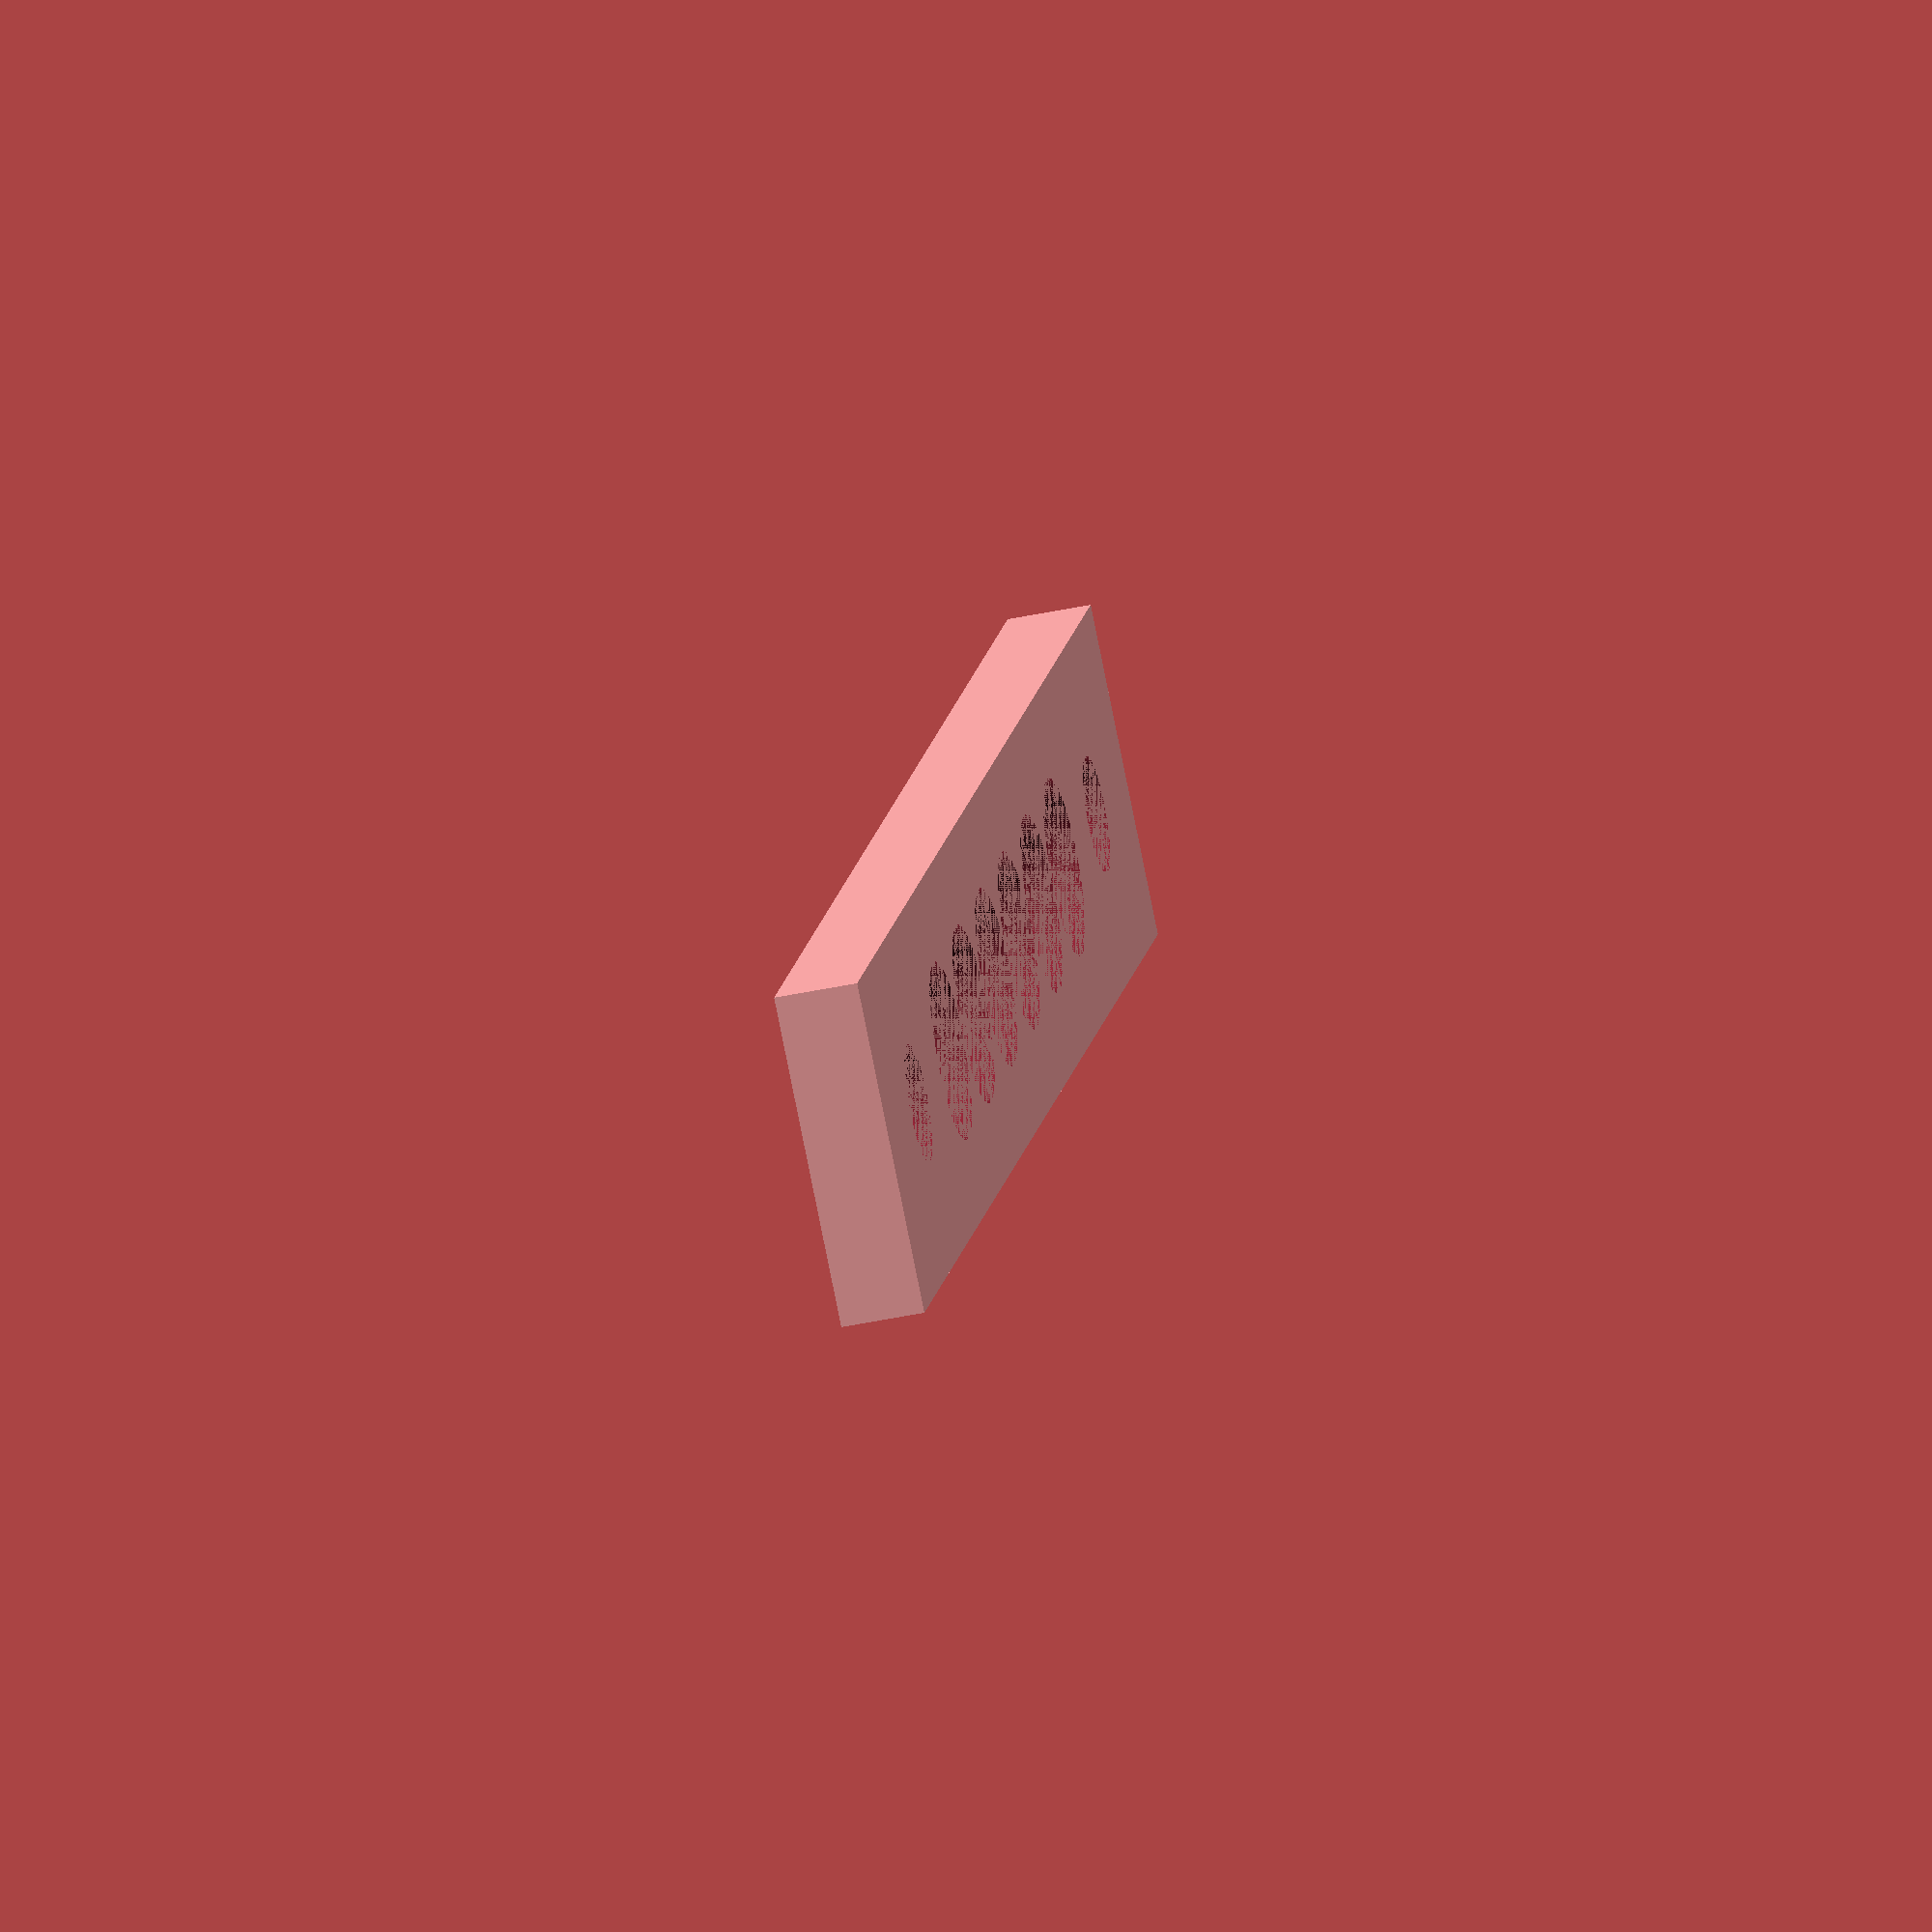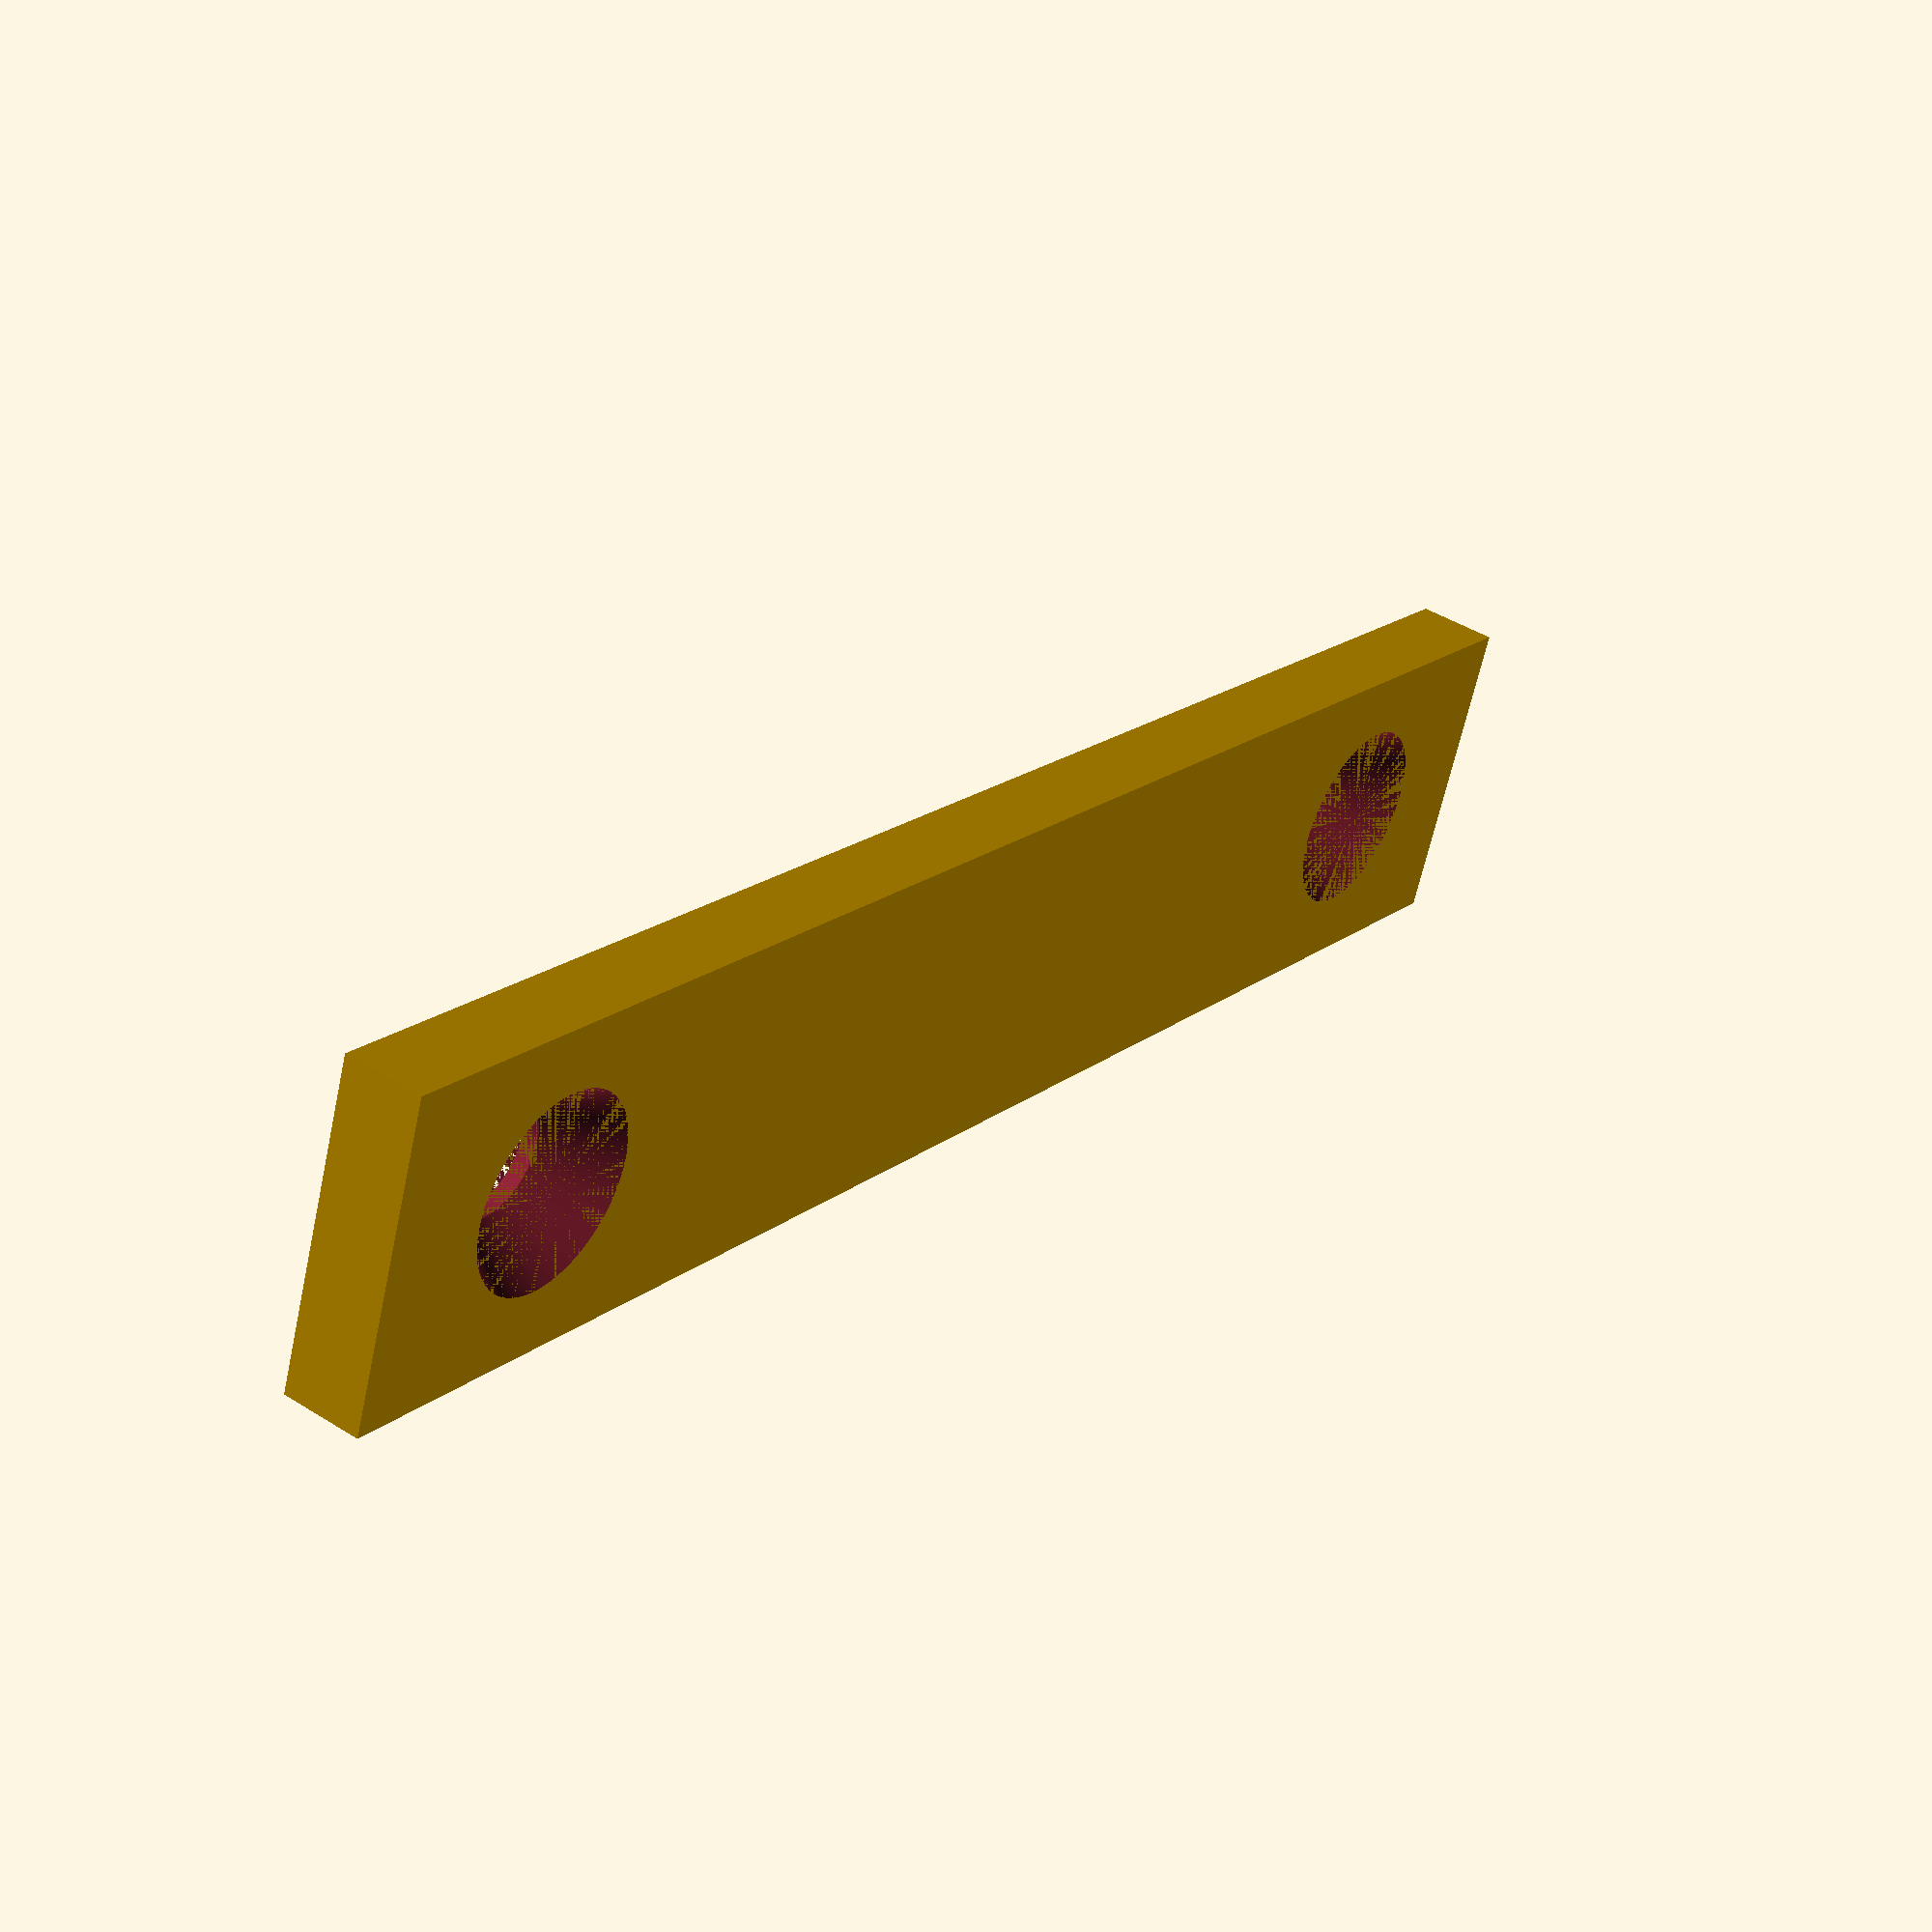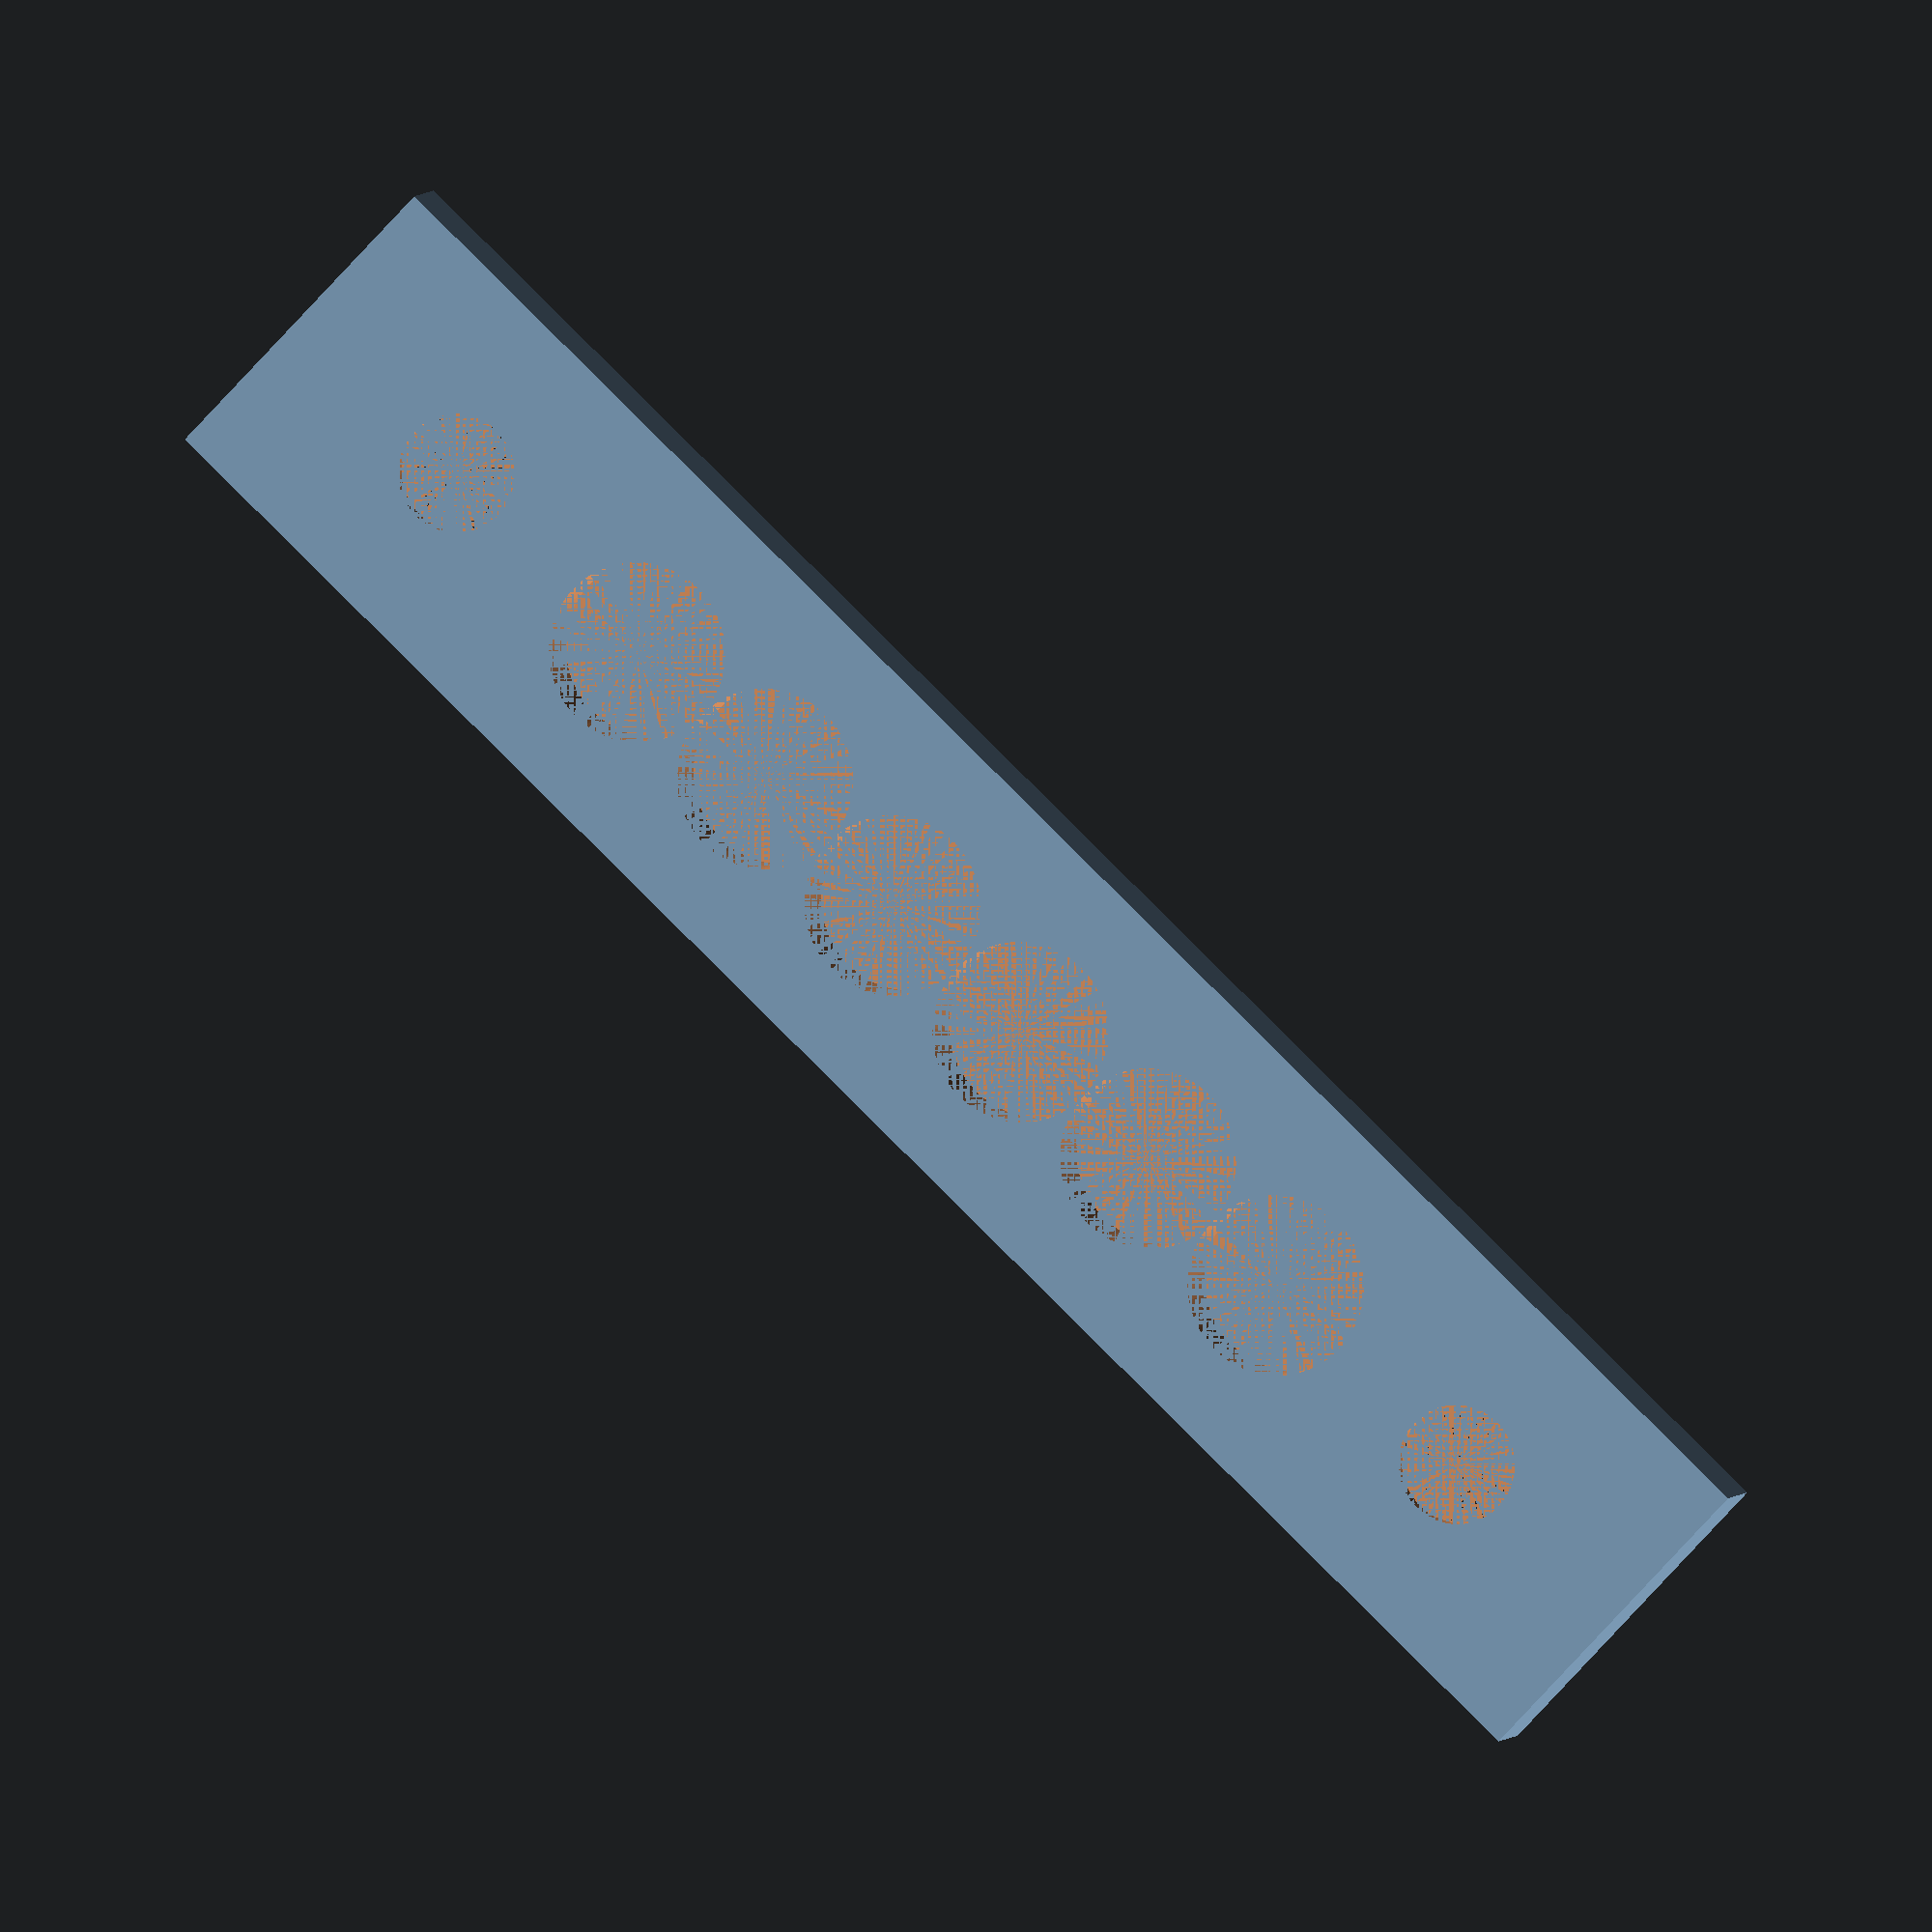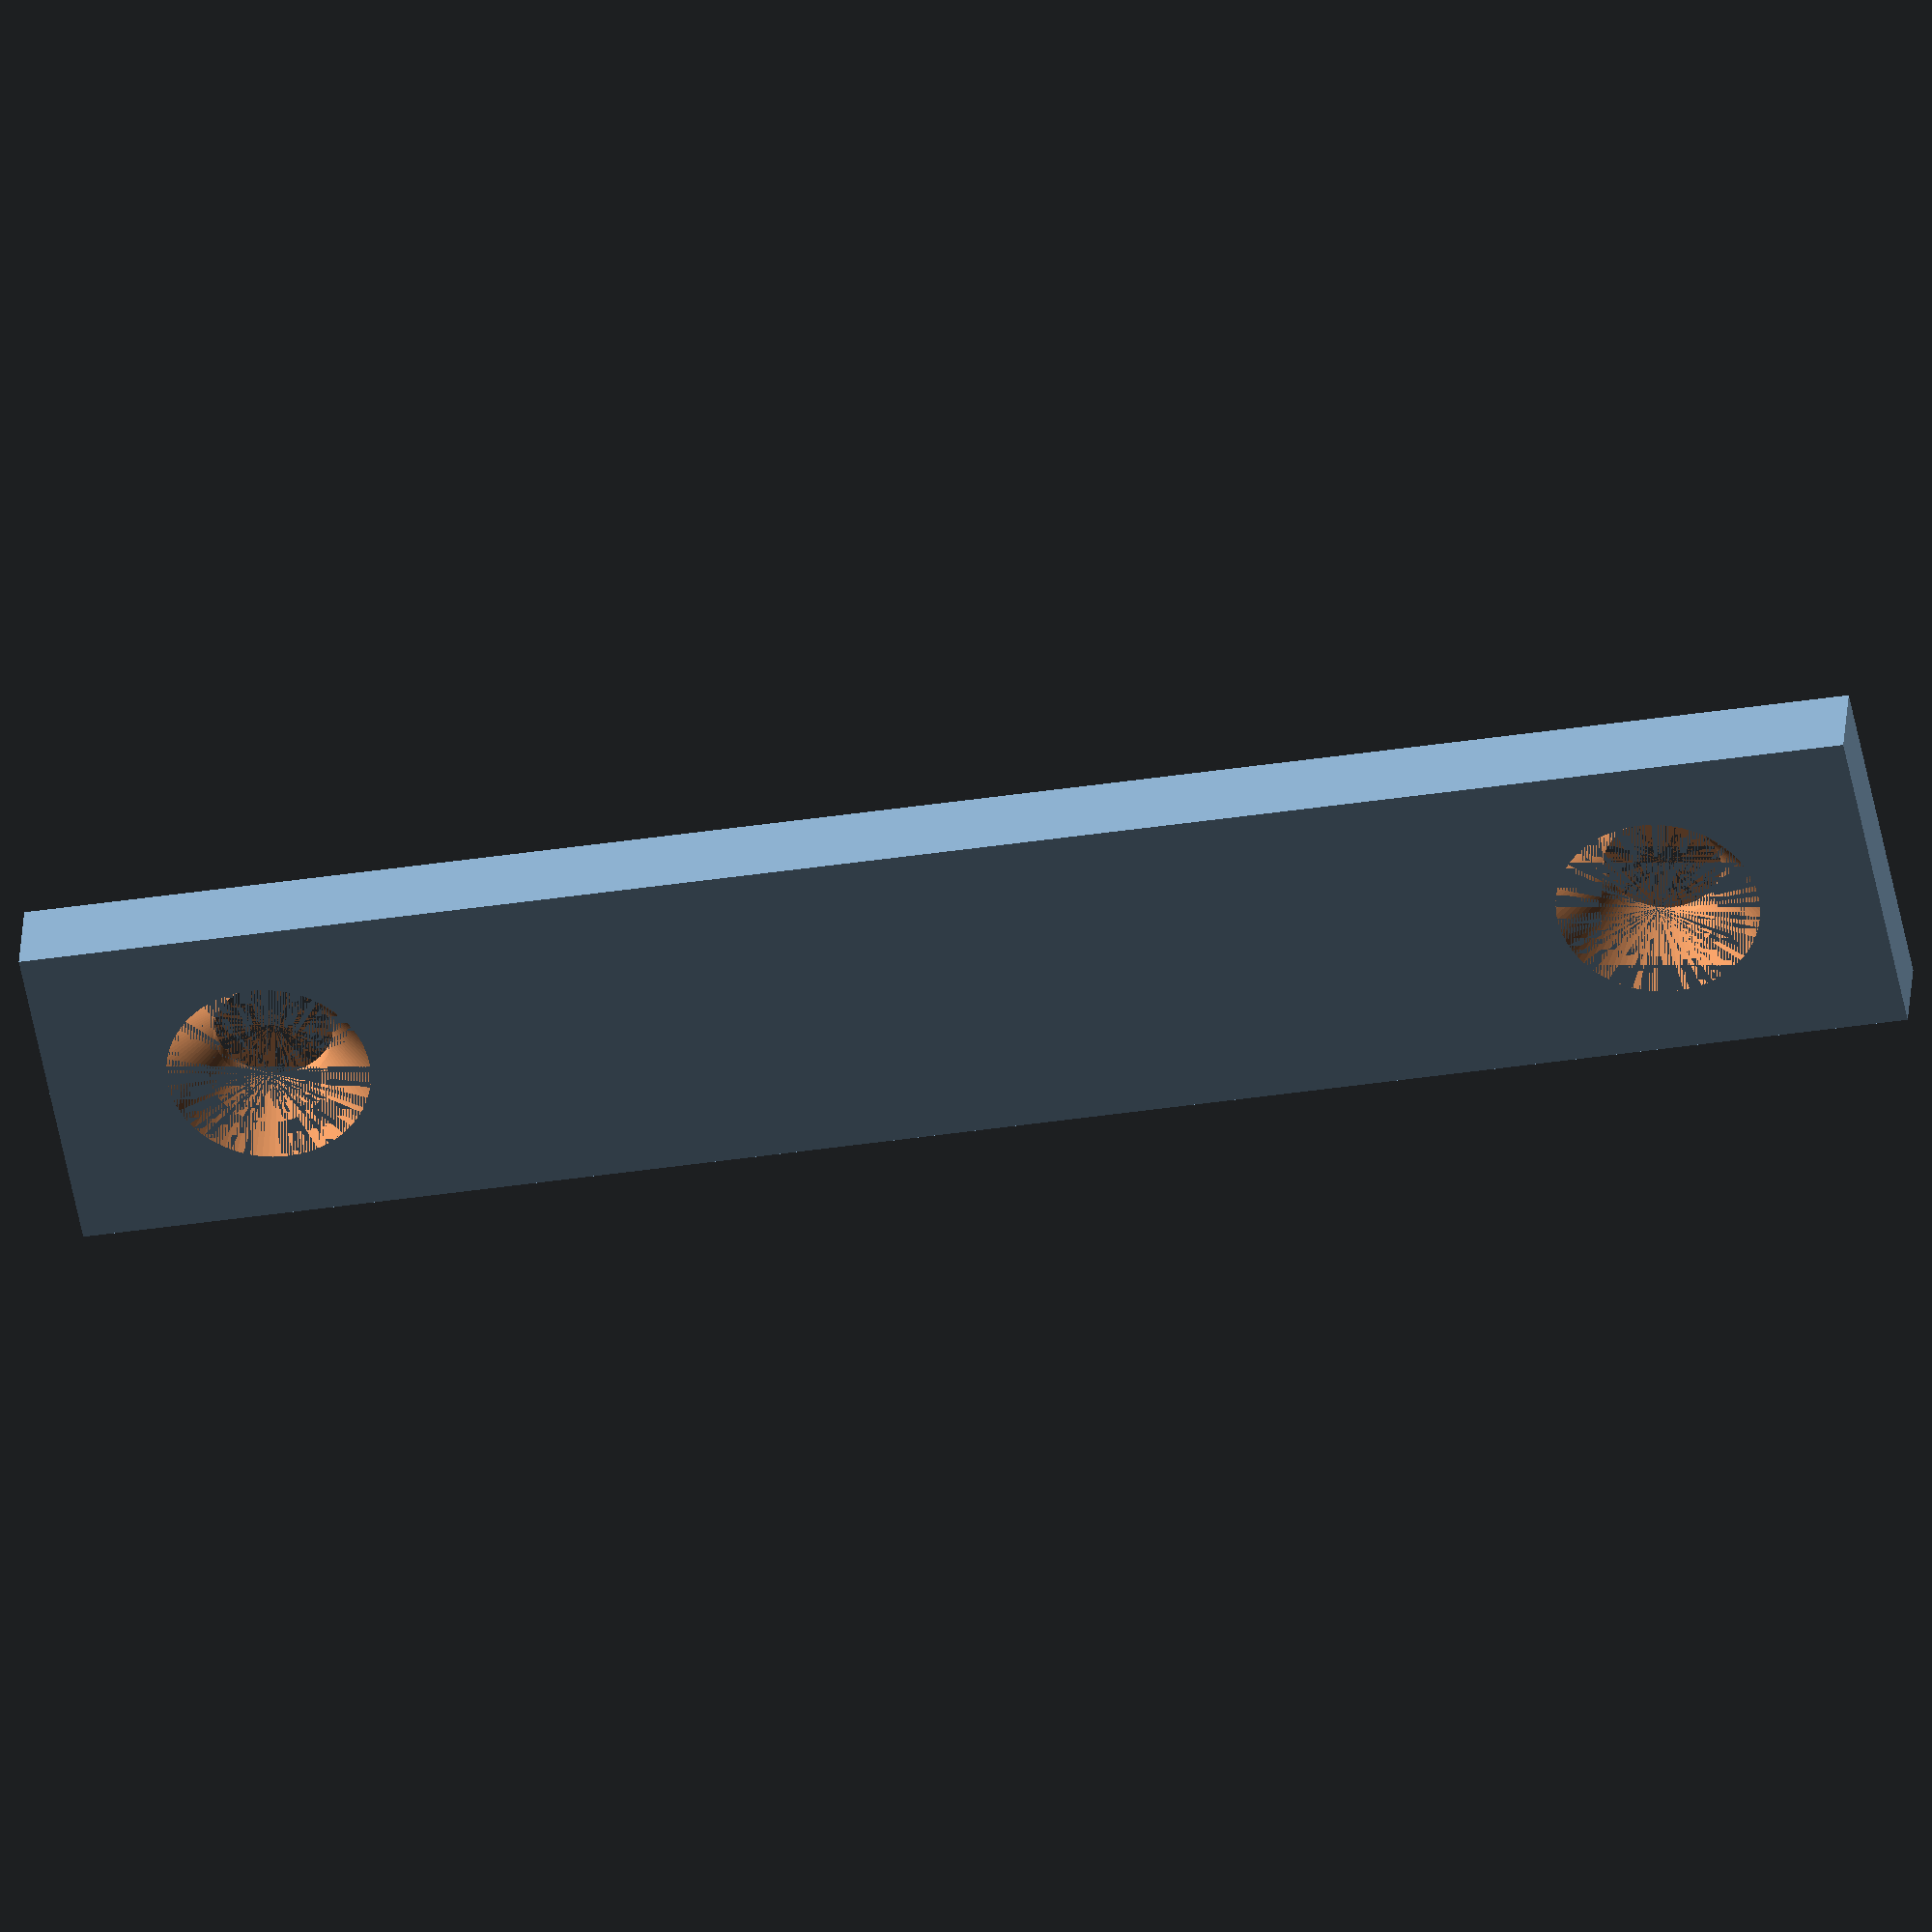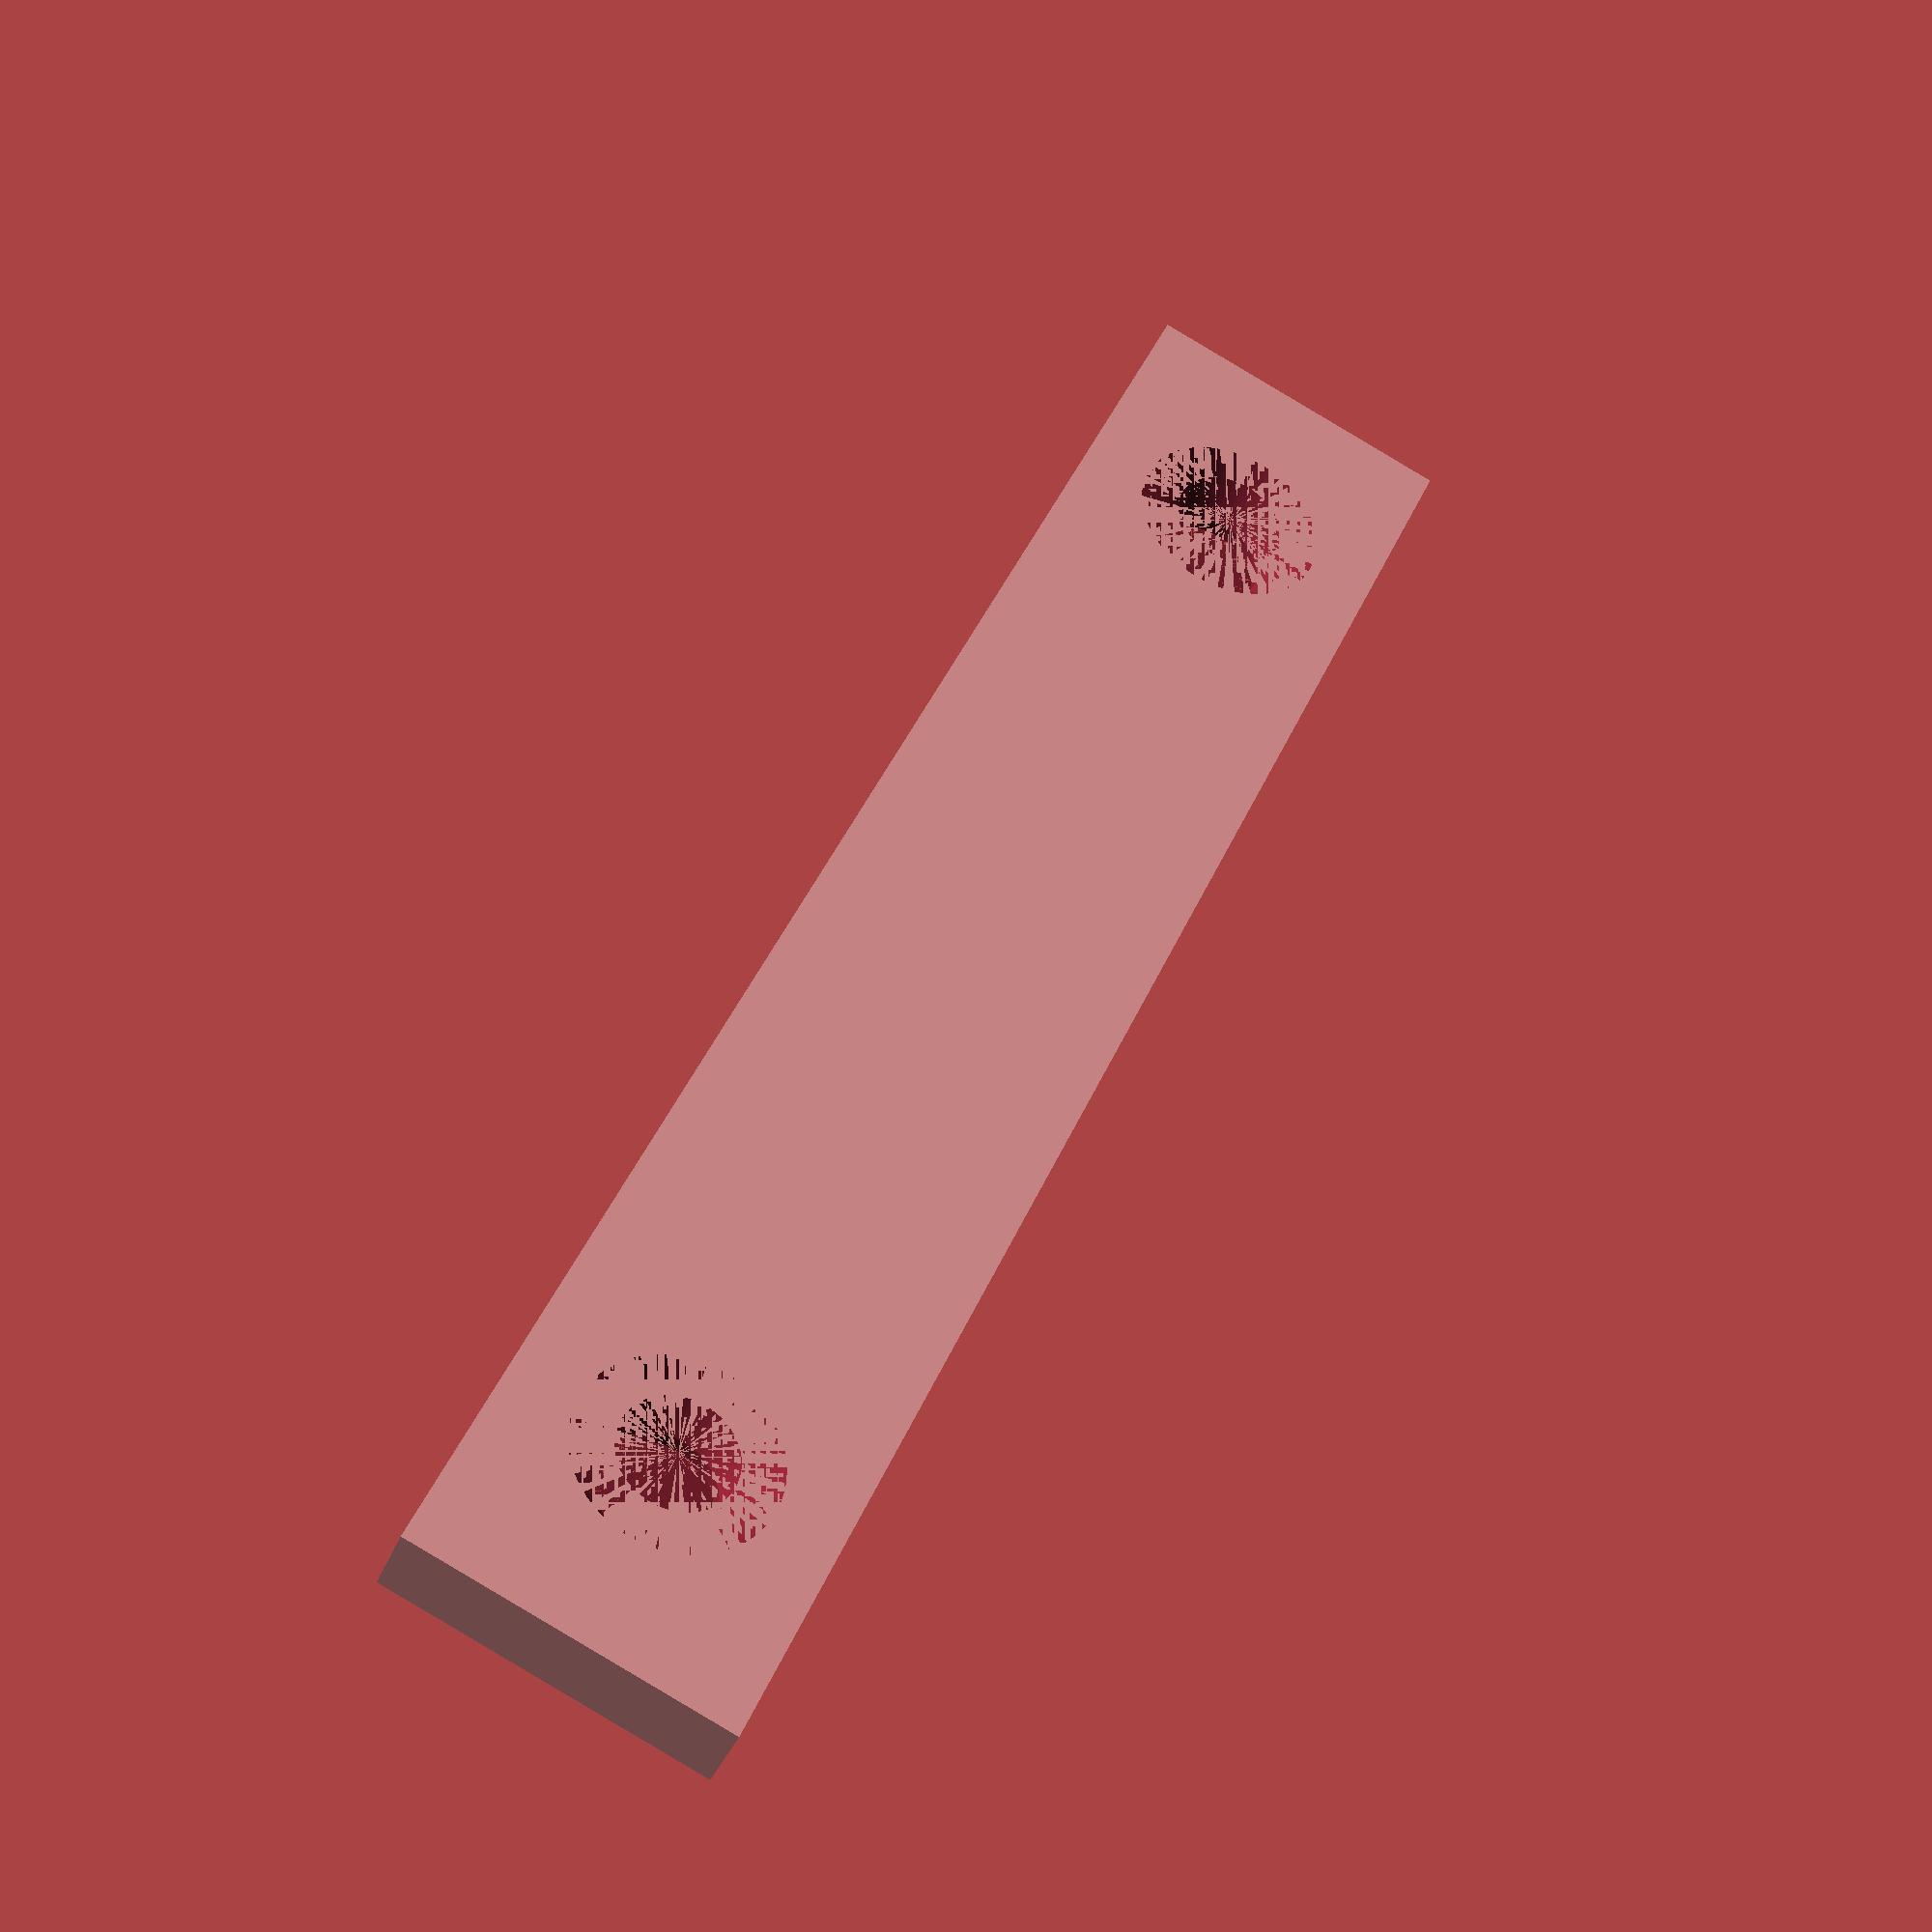
<openscad>
$fn = 100;

magnet_height = 2.2;
magnet_cover_thickness = 0.3;
magnet_diameter = 5.3;
number_of_magnet = 6;

bolt_diameter = 3.5;
bolt_head_height = 2;
bolt_head_diameter = 6;

nut_diameter = 7;

diameter1 = 51.5;
margin_diameter = 3;
radius = (diameter1 + margin_diameter) * 0.5;

height1 = 8;
height2 = 2;
height3 = 1;
height4 = 2;
height = height1 + height2 + height3 + height4;

difference() {
  translate([-radius, (height - margin_diameter) * -0.5, 0])
    cube([radius * 2, height - margin_diameter, magnet_height + magnet_cover_thickness]);

  for (i = [1:number_of_magnet]) {
    translate([magnet_diameter * (i - (number_of_magnet + 1) * 0.5), 0, 0])
      cylinder(h = magnet_height, d = magnet_diameter);
  }

  // bolt
  translate([radius - margin_diameter - nut_diameter * 0.5, 0, 0]) {
    cylinder(h = magnet_height + magnet_cover_thickness, d = bolt_diameter);
    translate([0, 0, magnet_height + magnet_cover_thickness - bolt_head_height])
      cylinder(h = bolt_head_height, d1 = bolt_diameter, d2 = bolt_head_diameter);
  }
  translate([-radius + margin_diameter + nut_diameter * 0.5, 0, 0]) {
    cylinder(h = magnet_height + magnet_cover_thickness, d = bolt_diameter);
    translate([0, 0, magnet_height + magnet_cover_thickness - bolt_head_height])
      cylinder(h = bolt_head_height, d1 = bolt_diameter, d2 = bolt_head_diameter);
  }
}


</openscad>
<views>
elev=226.4 azim=237.5 roll=76.5 proj=o view=solid
elev=316.7 azim=20.6 roll=306.8 proj=p view=wireframe
elev=176.0 azim=136.4 roll=347.0 proj=o view=wireframe
elev=324.3 azim=349.1 roll=3.7 proj=o view=wireframe
elev=216.6 azim=294.1 roll=199.6 proj=p view=wireframe
</views>
